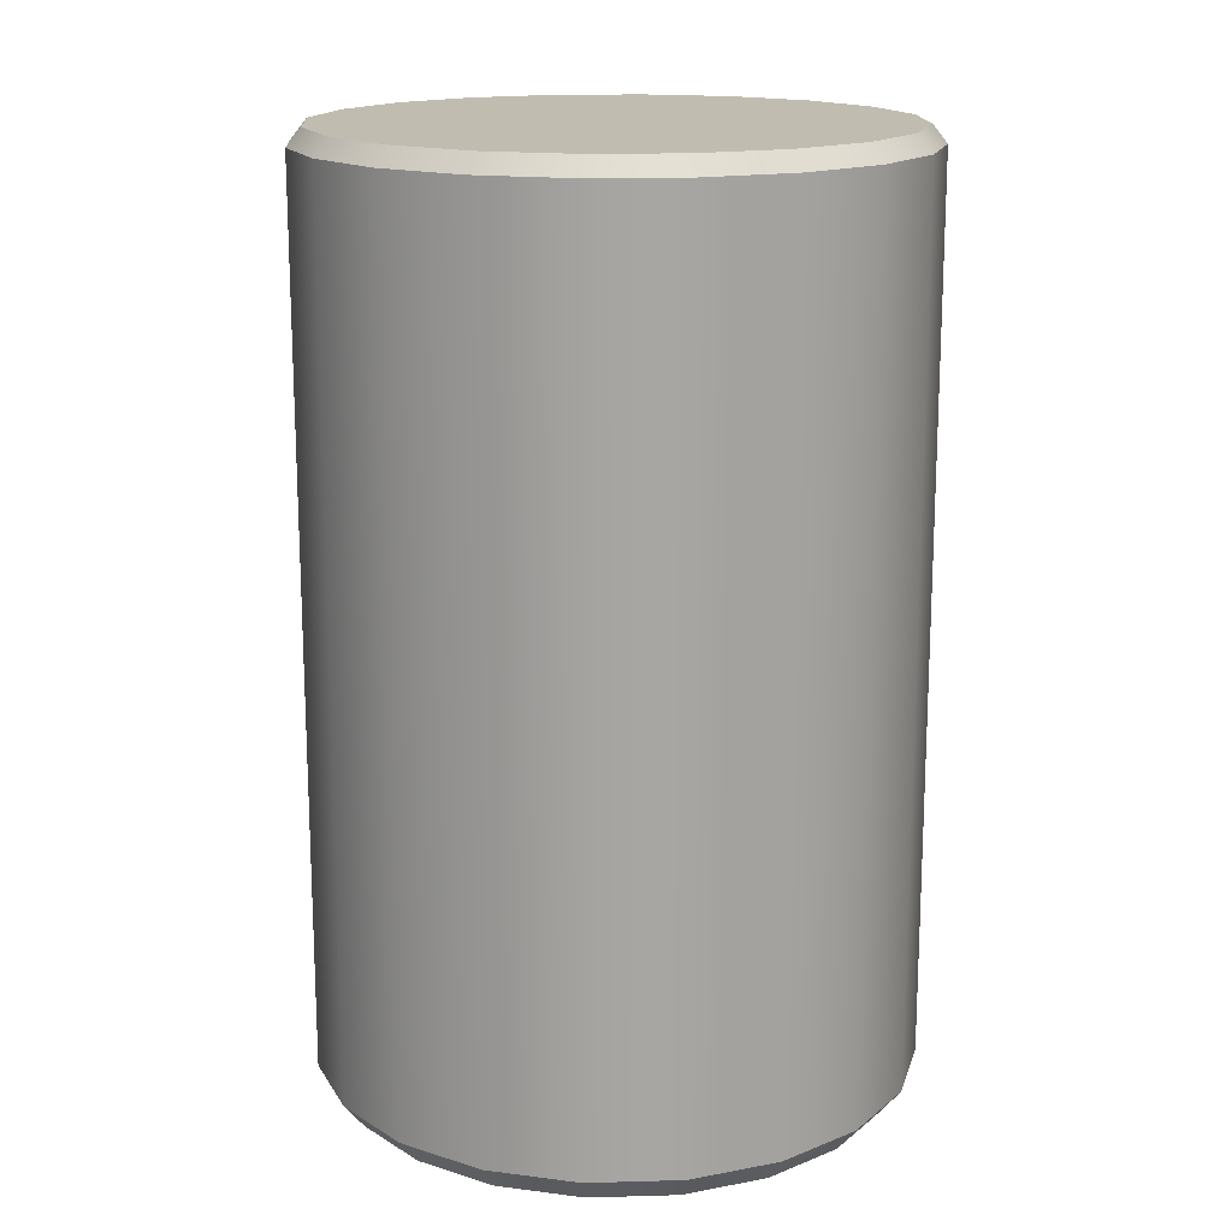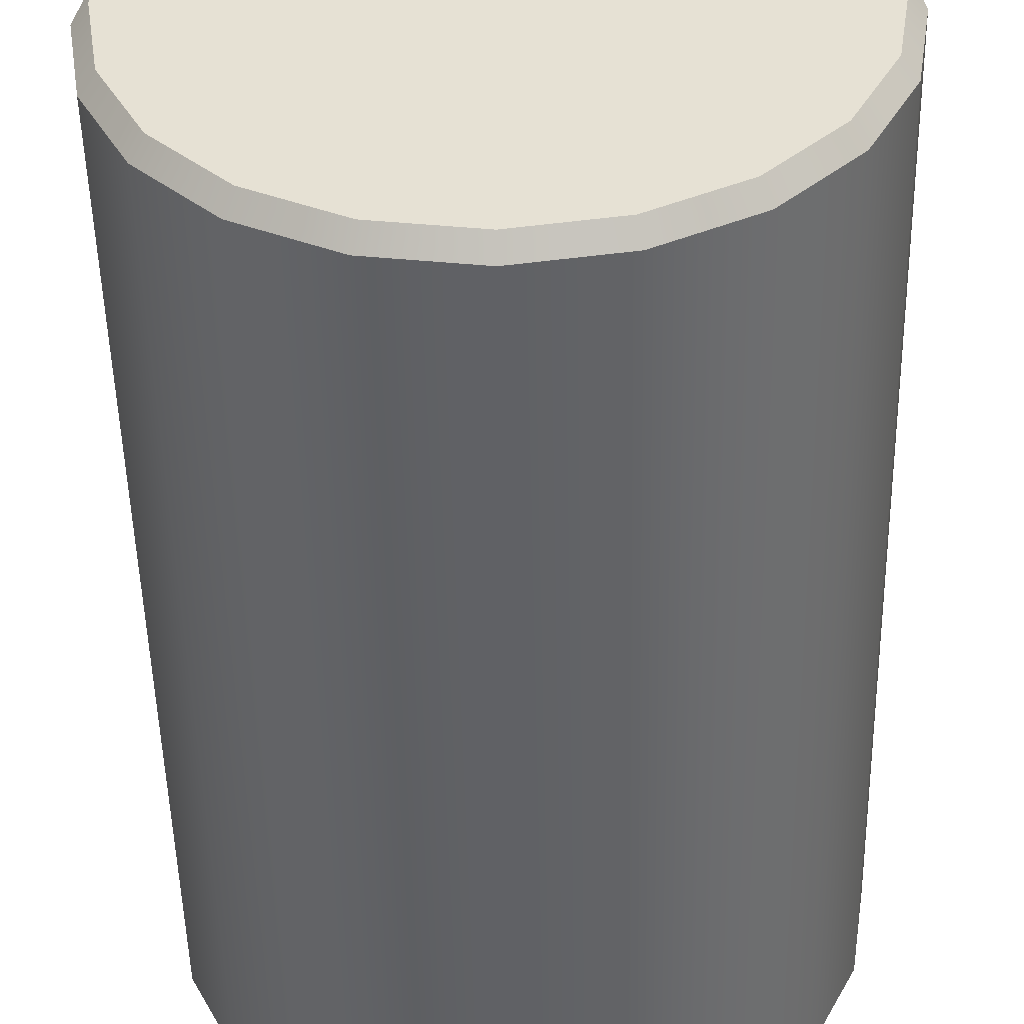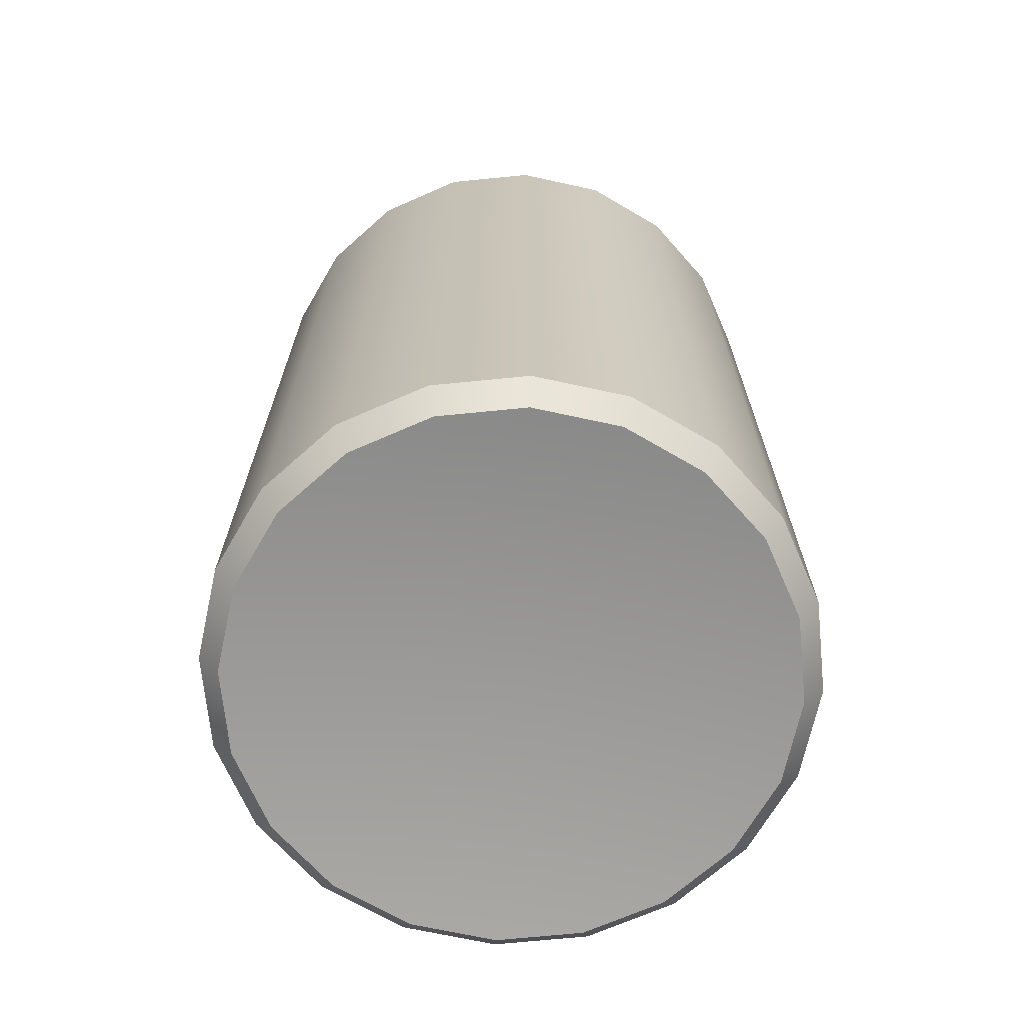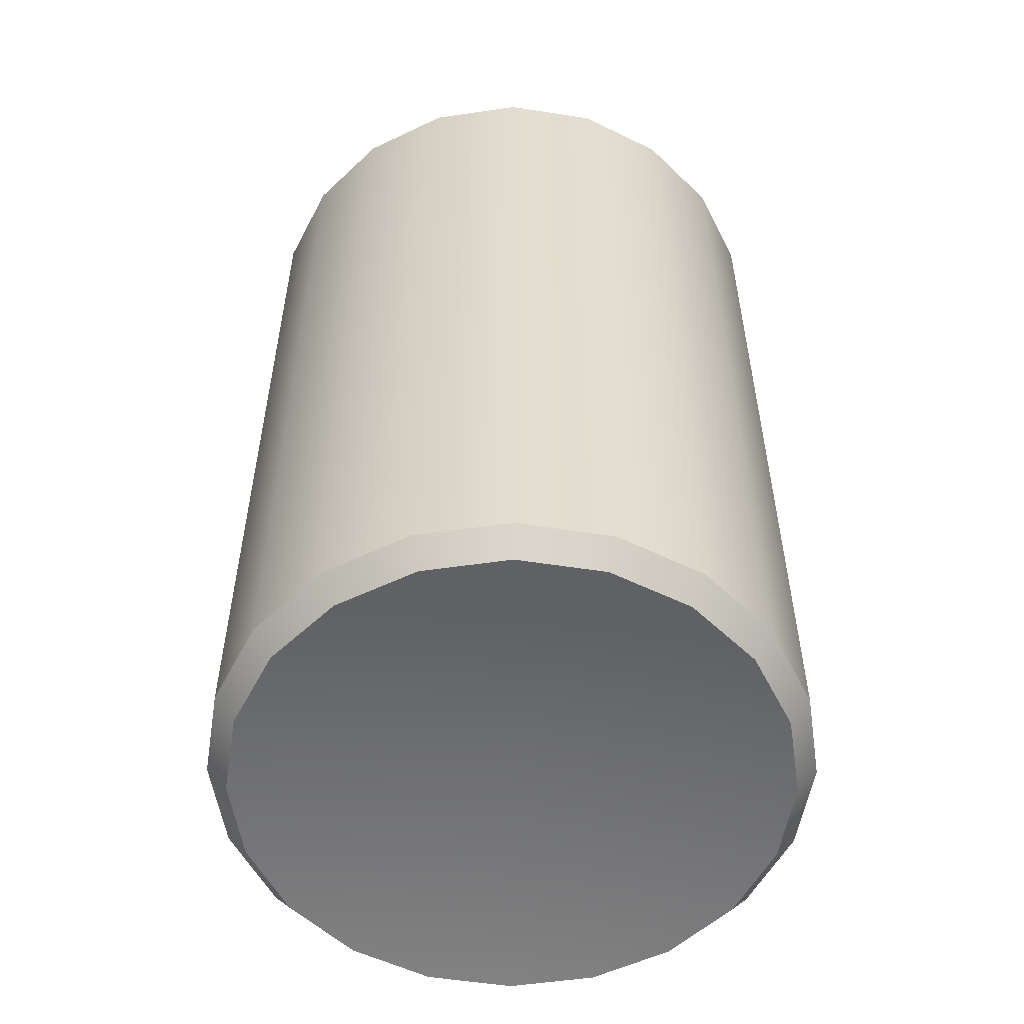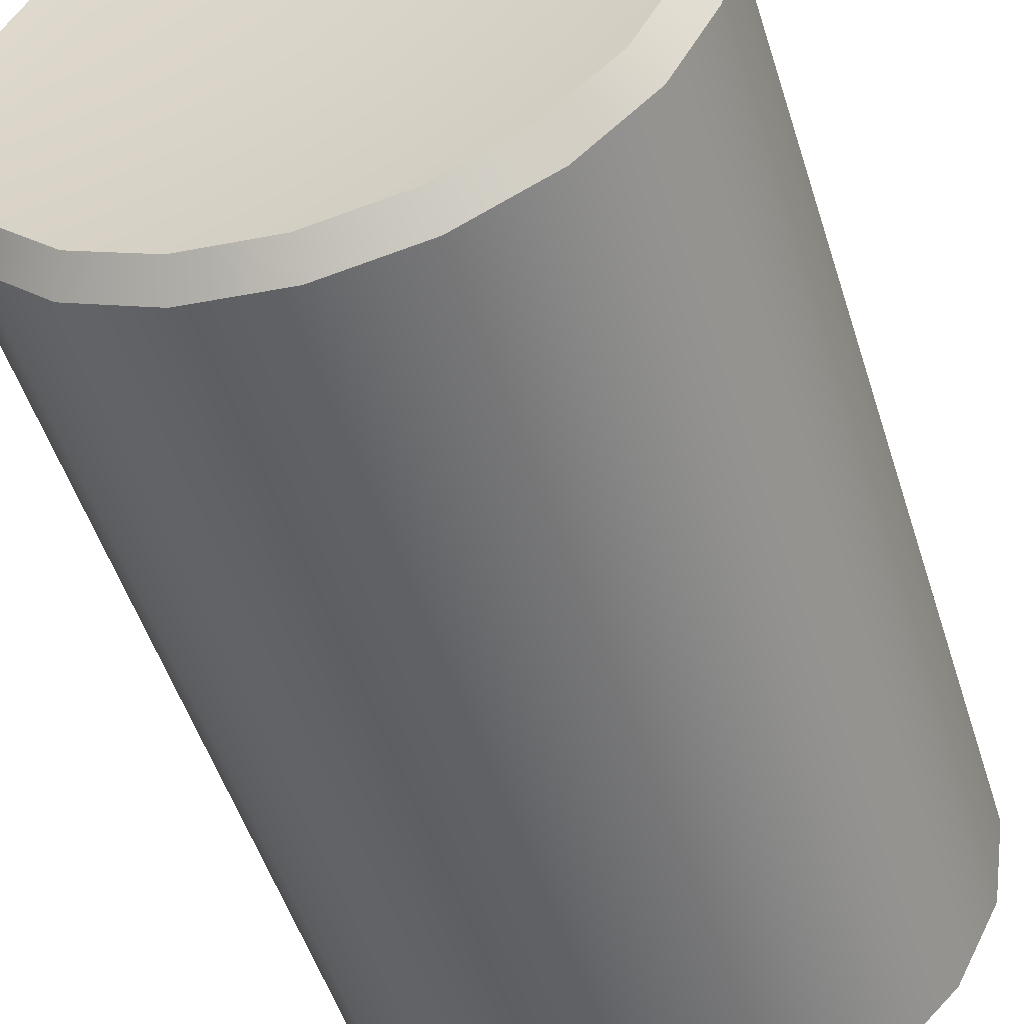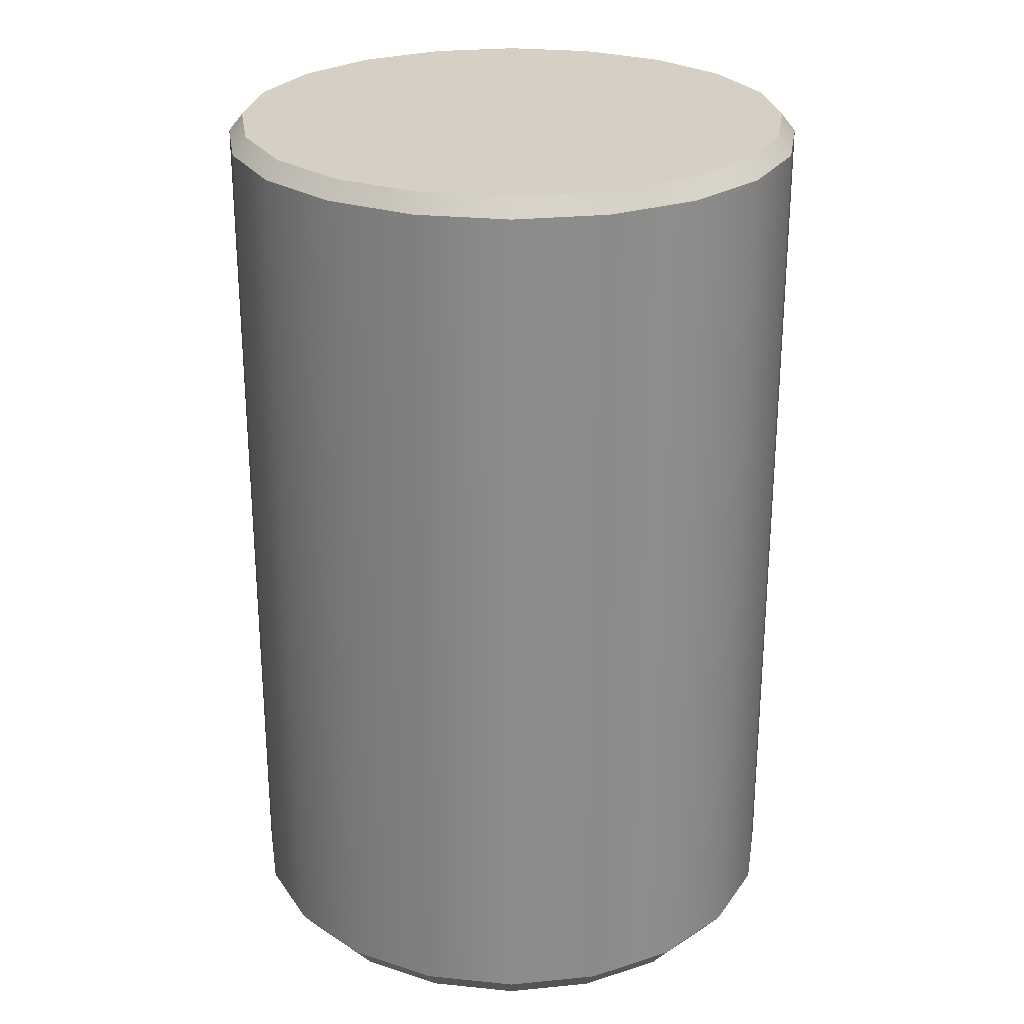
<metadata>
{"format":"obj","ext":"obj","renderer":"f3d","projection":"perspective","resolution":1024,"background":"white","views":[{"elev":16.3,"azim":113.7,"up":"+Y"},{"elev":-50.1,"azim":-178.8,"up":"+Z"},{"elev":-69.3,"azim":176.7,"up":"+Y"},{"elev":-54.8,"azim":107.7,"up":"+Y"},{"elev":-51.5,"azim":17.4,"up":"+Z"},{"elev":26.1,"azim":108.1,"up":"+Y"}]}
</metadata>
<code>
g default
v 0 -0.3285 0
v 0 0.3503 0
v 0.2132 0.337 -0.06928
v 0.203 0.3503 -0.06595
v 0.1814 0.337 -0.1318
v 0.1727 0.3503 -0.1255
v 0.1318 0.337 -0.1814
v 0.1255 0.3503 -0.1727
v 0.06928 0.337 -0.2132
v 0.06595 0.3503 -0.203
v 0 0.337 -0.2242
v 0 0.3503 -0.2134
v -0.06928 0.337 -0.2132
v -0.06595 0.3503 -0.203
v -0.1318 0.337 -0.1814
v -0.1255 0.3503 -0.1727
v -0.1814 0.337 -0.1318
v -0.1727 0.3503 -0.1255
v -0.2132 0.337 -0.06928
v -0.203 0.3503 -0.06595
v -0.2242 0.337 0
v -0.2134 0.3503 0
v -0.2132 0.337 0.06928
v -0.203 0.3503 0.06595
v -0.1814 0.337 0.1318
v -0.1727 0.3503 0.1255
v -0.1318 0.337 0.1814
v -0.1255 0.3503 0.1727
v -0.06928 0.337 0.2132
v -0.06595 0.3503 0.203
v 0 0.337 0.2242
v 0 0.3503 0.2134
v 0.06928 0.337 0.2132
v 0.06595 0.3503 0.203
v 0.1318 0.337 0.1814
v 0.1255 0.3503 0.1727
v 0.1814 0.337 0.1318
v 0.1727 0.3503 0.1255
v 0.2132 0.337 0.06928
v 0.203 0.3503 0.06595
v 0.2242 0.337 0
v 0.2134 0.3503 0
v 0.1979 -0.3503 -0.06429
v 0.2132 -0.3304 -0.06928
v 0.1683 -0.3503 -0.1223
v 0.1814 -0.3304 -0.1318
v 0.1223 -0.3503 -0.1683
v 0.1318 -0.3304 -0.1814
v 0.06429 -0.3503 -0.1979
v 0.06928 -0.3304 -0.2132
v 0 -0.3503 -0.2081
v 0 -0.3304 -0.2242
v -0.06429 -0.3503 -0.1979
v -0.06928 -0.3304 -0.2132
v -0.1223 -0.3503 -0.1683
v -0.1318 -0.3304 -0.1814
v -0.1683 -0.3503 -0.1223
v -0.1814 -0.3304 -0.1318
v -0.1979 -0.3503 -0.06429
v -0.2132 -0.3304 -0.06928
v -0.2081 -0.3503 0
v -0.2242 -0.3304 0
v -0.1979 -0.3503 0.06429
v -0.2132 -0.3304 0.06928
v -0.1683 -0.3503 0.1223
v -0.1814 -0.3304 0.1318
v -0.1223 -0.3503 0.1683
v -0.1318 -0.3304 0.1814
v -0.06429 -0.3503 0.1979
v -0.06928 -0.3304 0.2132
v 0 -0.3503 0.2081
v 0 -0.3304 0.2242
v 0.06429 -0.3503 0.1979
v 0.06928 -0.3304 0.2132
v 0.1223 -0.3503 0.1683
v 0.1318 -0.3304 0.1814
v 0.1683 -0.3503 0.1223
v 0.1814 -0.3304 0.1318
v 0.1979 -0.3503 0.06429
v 0.2132 -0.3304 0.06928
v 0.2081 -0.3503 0
v 0.2242 -0.3304 0
g mountainDew:pCylinder1
f 3 4 42 41
f 4 3 5 6
f 6 5 7 8
f 8 7 9 10
f 10 9 11 12
f 12 11 13 14
f 14 13 15 16
f 16 15 17 18
f 18 17 19 20
f 20 19 21 22
f 22 21 23 24
f 24 23 25 26
f 26 25 27 28
f 28 27 29 30
f 30 29 31 32
f 32 31 33 34
f 34 33 35 36
f 36 35 37 38
f 38 37 39 40
f 40 39 41 42
f 4 6 2
f 6 8 2
f 8 10 2
f 10 12 2
f 12 14 2
f 14 16 2
f 16 18 2
f 18 20 2
f 20 22 2
f 22 24 2
f 24 26 2
f 26 28 2
f 28 30 2
f 30 32 2
f 32 34 2
f 34 36 2
f 36 38 2
f 38 40 2
f 40 42 2
f 42 4 2
f 43 44 82 81
f 44 43 45 46
f 46 45 47 48
f 48 47 49 50
f 50 49 51 52
f 52 51 53 54
f 54 53 55 56
f 56 55 57 58
f 58 57 59 60
f 60 59 61 62
f 62 61 63 64
f 64 63 65 66
f 66 65 67 68
f 68 67 69 70
f 70 69 71 72
f 72 71 73 74
f 74 73 75 76
f 76 75 77 78
f 78 77 79 80
f 80 79 81 82
f 45 43 1
f 47 45 1
f 49 47 1
f 51 49 1
f 53 51 1
f 55 53 1
f 57 55 1
f 59 57 1
f 61 59 1
f 63 61 1
f 65 63 1
f 67 65 1
f 69 67 1
f 71 69 1
f 73 71 1
f 75 73 1
f 77 75 1
f 79 77 1
f 81 79 1
f 43 81 1
f 44 46 5 3
f 46 48 7 5
f 48 50 9 7
f 50 52 11 9
f 52 54 13 11
f 54 56 15 13
f 56 58 17 15
f 58 60 19 17
f 60 62 21 19
f 62 64 23 21
f 64 66 25 23
f 66 68 27 25
f 68 70 29 27
f 70 72 31 29
f 72 74 33 31
f 74 76 35 33
f 76 78 37 35
f 78 80 39 37
f 80 82 41 39
f 82 44 3 41

</code>
